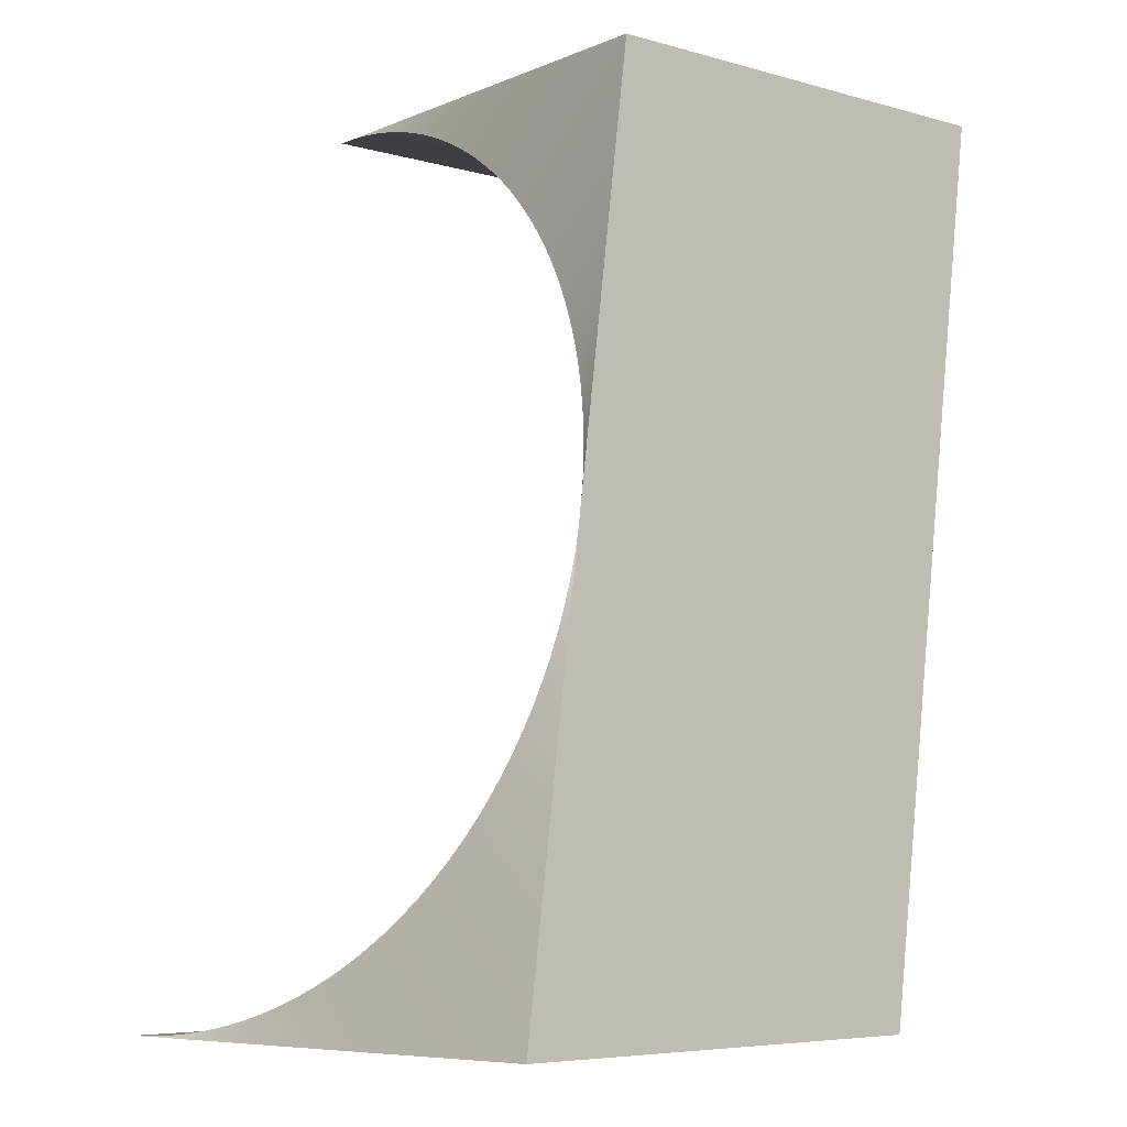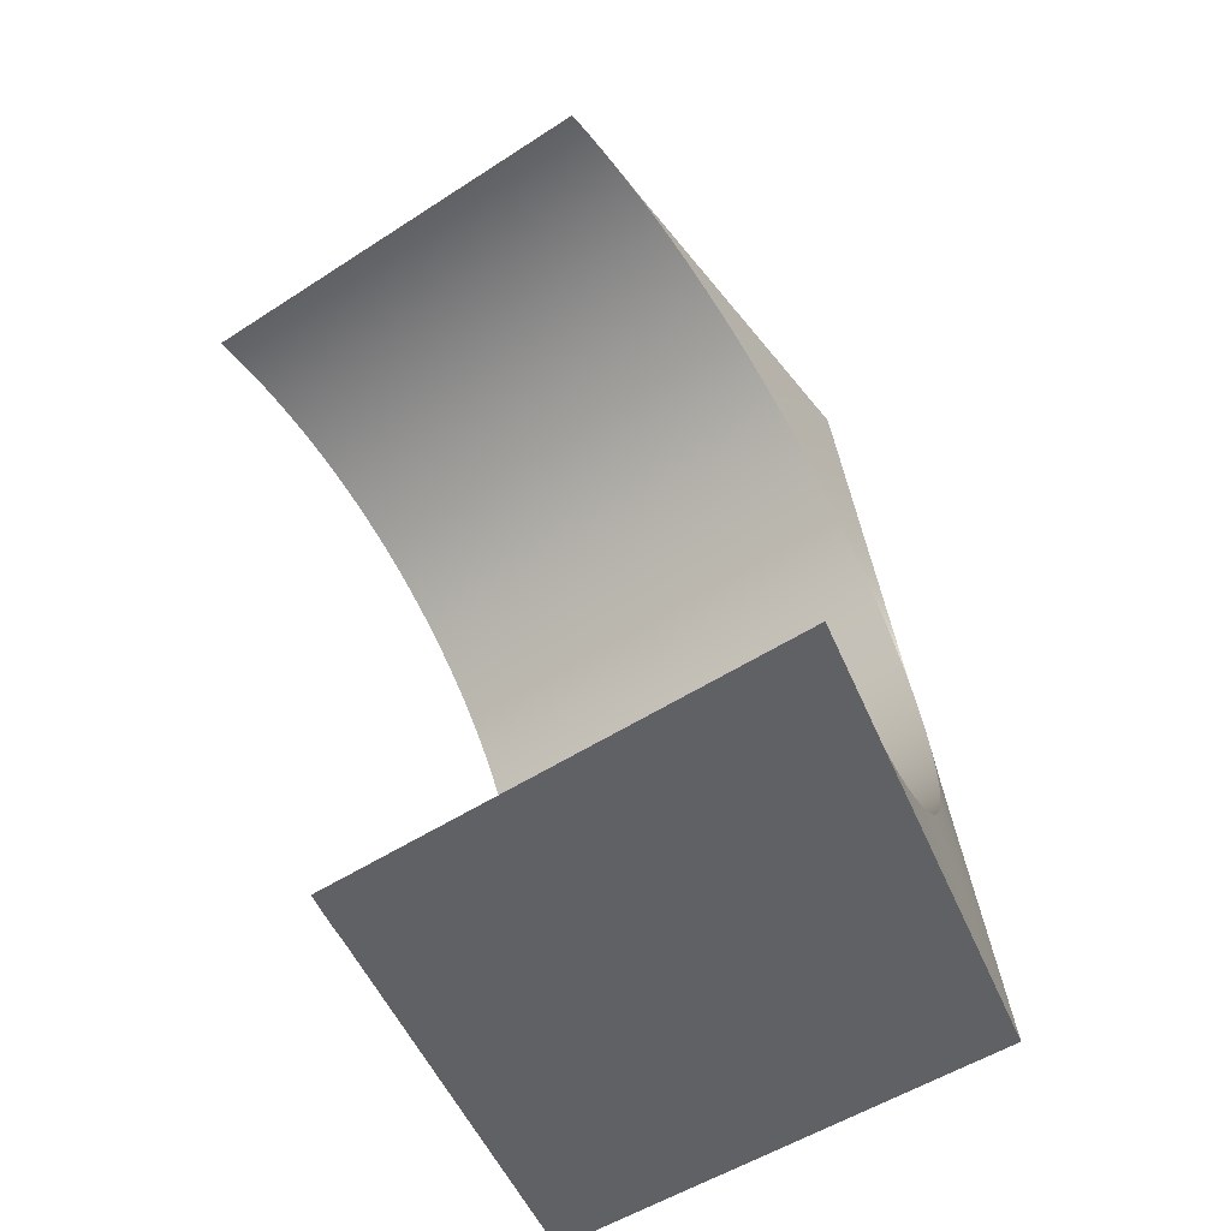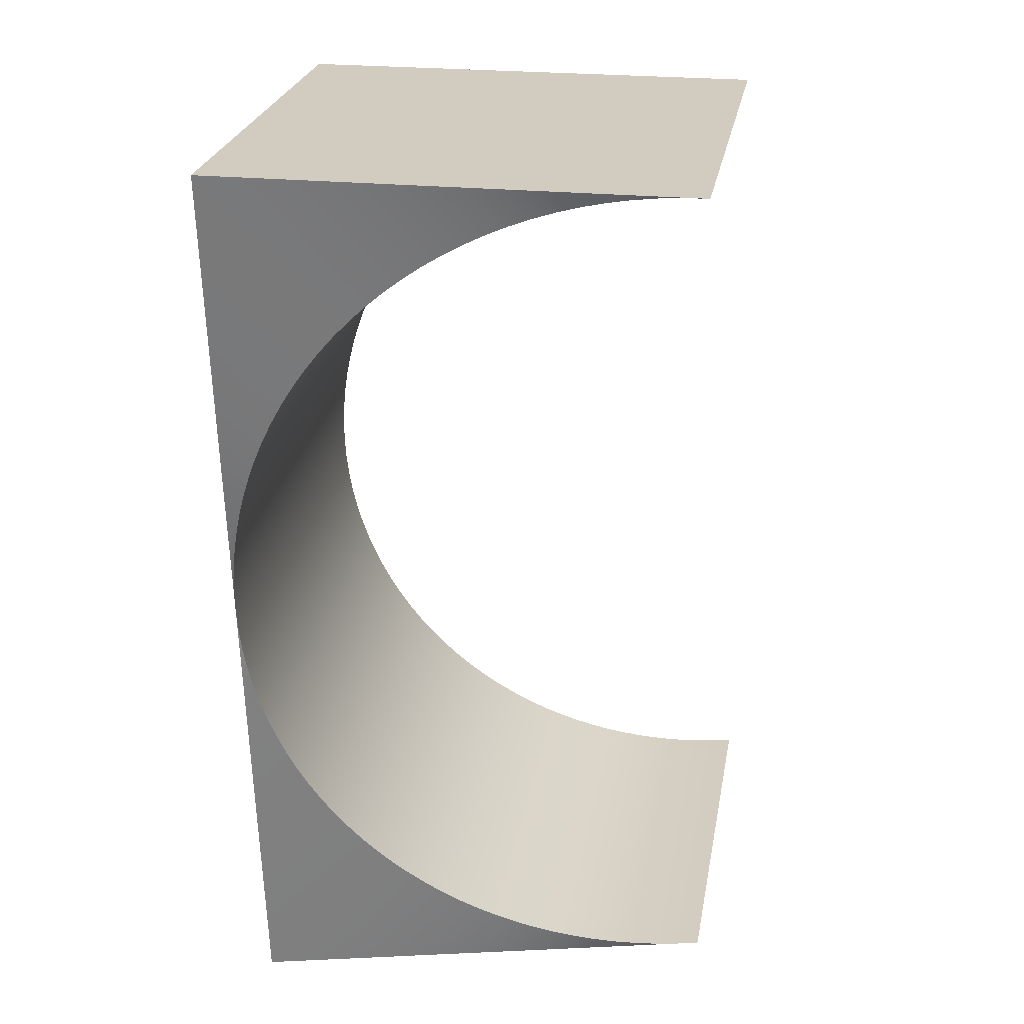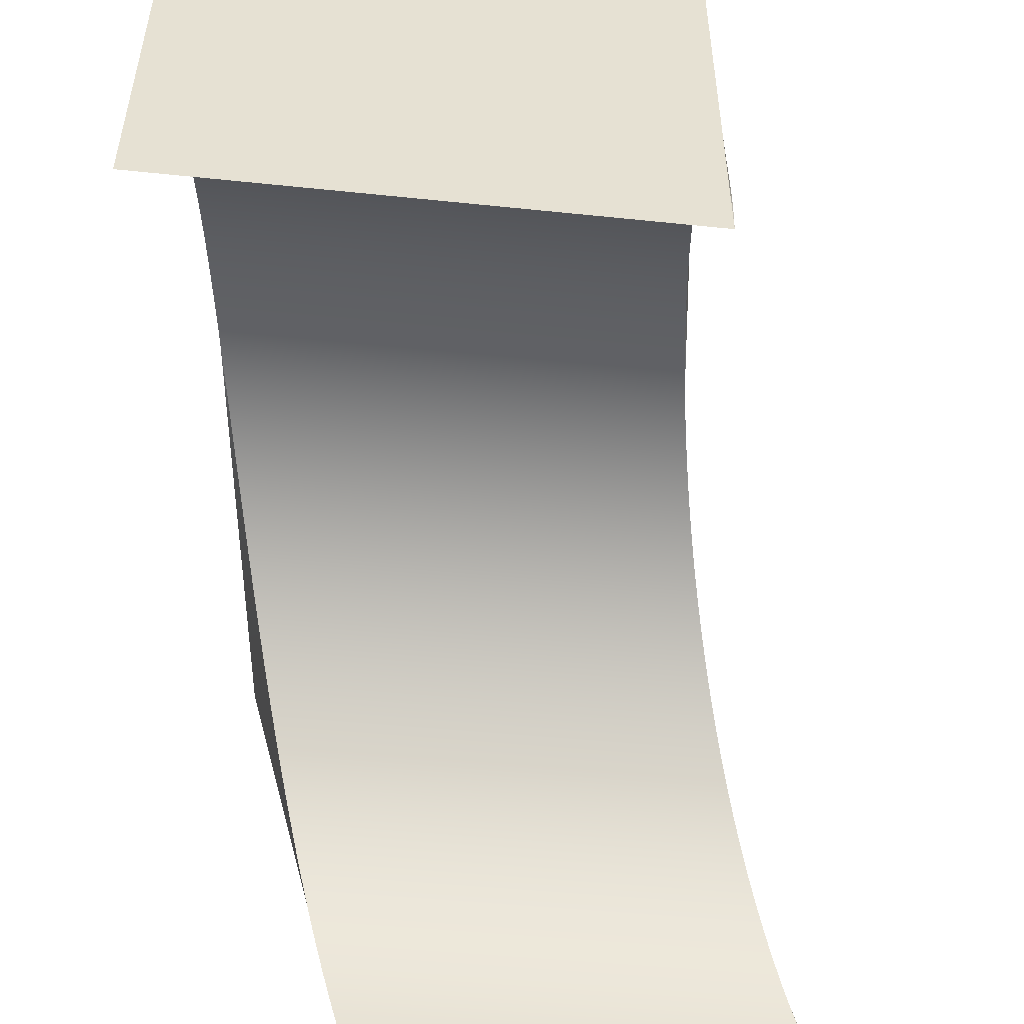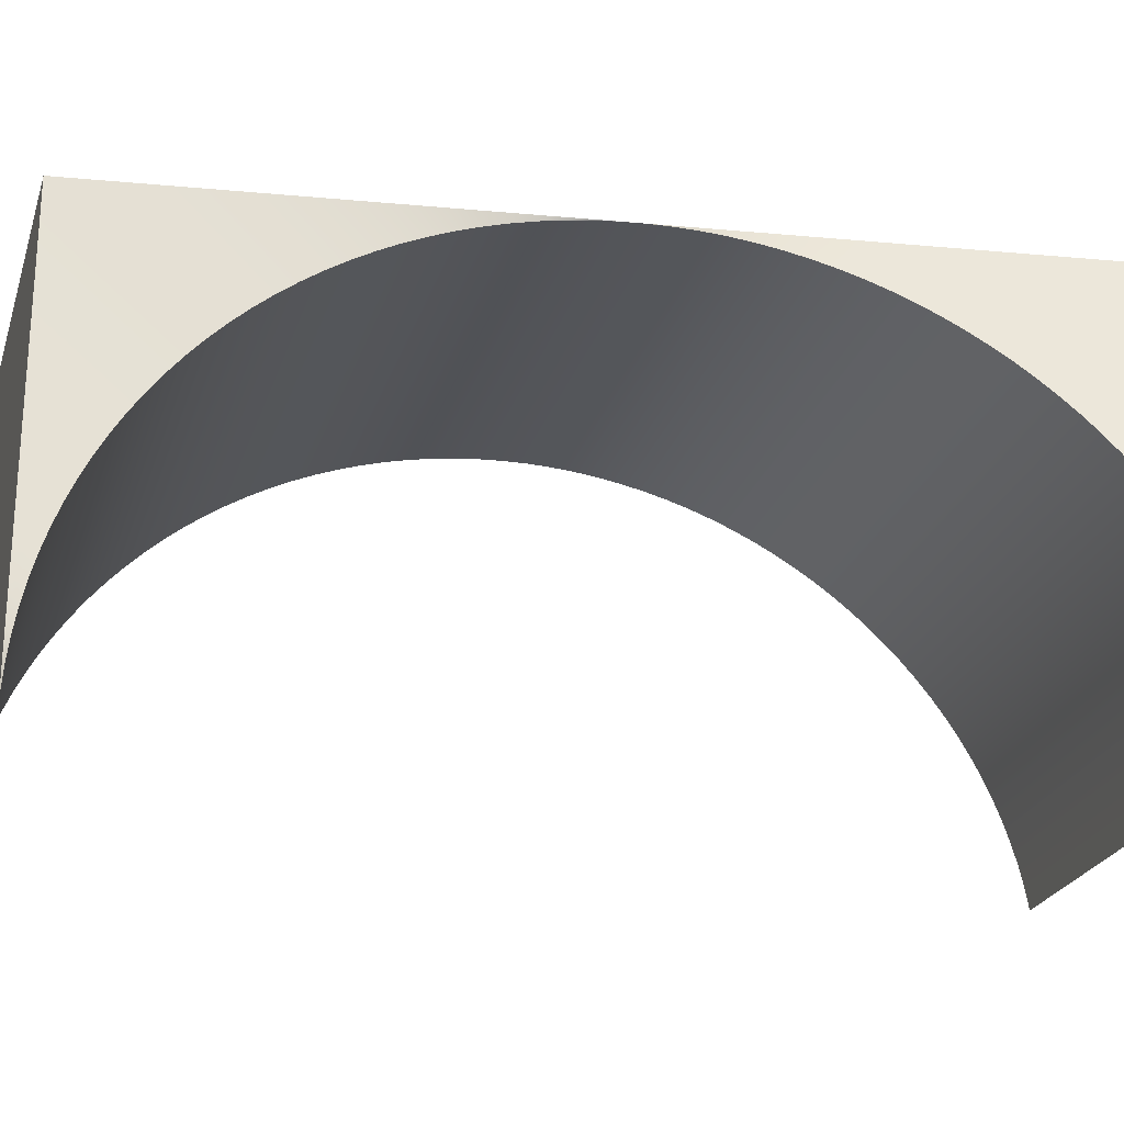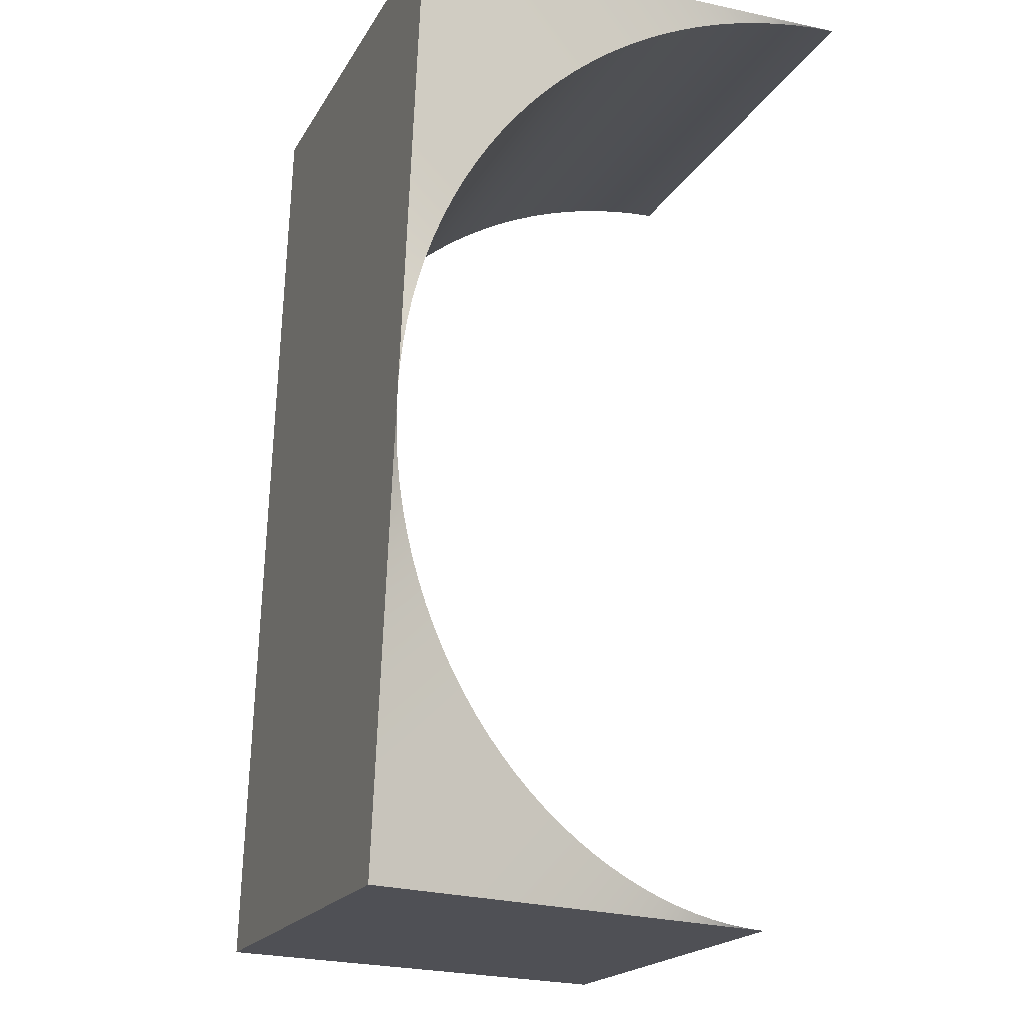
<metadata>
{"format":"obj","ext":"obj","renderer":"f3d","projection":"perspective","resolution":1024,"background":"white","views":[{"elev":-6.3,"azim":-39.5,"up":"+Y"},{"elev":-49.4,"azim":-143.9,"up":"+Y"},{"elev":23.9,"azim":99.6,"up":"+Y"},{"elev":-52.2,"azim":173.6,"up":"+Z"},{"elev":-23.9,"azim":-105.9,"up":"+Z"},{"elev":-19.4,"azim":68.4,"up":"+Y"}]}
</metadata>
<code>
o LoopBox_Inverted.001
v 0.7495 2 2
v 0.735 1.884 2
v 0.7204 1.767 2
v 0.7058 1.65 2
v 0.6909 1.531 2
v 0.6761 1.413 2
v 0.6609 1.291 2
v 0.6457 1.169 2
v 0.63 1.044 2
v 0.6144 0.9195 2
v 0.5984 0.7909 2
v 0.5823 0.6627 2
v 0.5659 0.5314 2
v 0.5495 0.4002 2
v 0.5329 0.267 2
v 0.5162 0.1339 2
v 0.4995 -0 2
v 0.466 -0 1.866
v 0.4327 -0 1.733
v 0.3994 -0 1.6
v 0.3666 -0 1.469
v 0.3338 -0 1.337
v 0.3017 -0 1.209
v 0.2696 -0 1.081
v 0.2384 -0 0.9557
v 0.2071 -0 0.8306
v 0.1767 -0 0.7091
v 0.1463 -0 0.5874
v 0.1166 -0 0.4688
v 0.08688 -0 0.3499
v 0.05768 -0 0.2331
v 0.02844 -0 0.1162
v 0.9997 4 0.1162
v 0.9997 4 0.2331
v 0.9997 4 0.3499
v 0.9997 4 0.4688
v 0.9997 4 0.5874
v 0.9997 4 0.7091
v 0.9997 4 0.8306
v 0.9997 4 0.9557
v 0.9997 4 1.081
v 0.9997 4 1.209
v 0.9997 4 1.337
v 0.9996 4 1.469
v 0.9996 4 1.6
v 0.9996 4 1.733
v 0.9996 4 1.866
v 0.9996 4 2
v 0.9829 3.866 2
v 0.9662 3.733 2
v 0.9496 3.6 2
v 0.9332 3.469 2
v 0.9168 3.337 2
v 0.9007 3.209 2
v 0.8847 3.081 2
v 0.8691 2.956 2
v 0.8534 2.831 2
v 0.8382 2.709 2
v 0.823 2.587 2
v 0.8082 2.469 2
v 0.7933 2.35 2
v 0.7787 2.233 2
v 0.7641 2.116 2
v 0.7497 2 2
v 0.7338 1.902 1.998
v 0.7172 1.804 1.99
v 0.7001 1.707 1.978
v 0.6824 1.61 1.962
v 0.6641 1.514 1.94
v 0.6452 1.419 1.914
v 0.6257 1.326 1.883
v 0.6057 1.235 1.848
v 0.5851 1.145 1.808
v 0.5639 1.057 1.764
v 0.5423 0.9718 1.715
v 0.5201 0.8889 1.663
v 0.4974 0.8086 1.606
v 0.4742 0.7312 1.546
v 0.4506 0.6569 1.482
v 0.4265 0.5858 1.414
v 0.402 0.5181 1.343
v 0.377 0.454 1.269
v 0.3517 0.3936 1.191
v 0.3261 0.3371 1.111
v 0.3001 0.2845 1.028
v 0.2738 0.2362 0.9428
v 0.2472 0.192 0.8551
v 0.2204 0.1522 0.7654
v 0.1933 0.1169 0.6738
v 0.166 0.08612 0.5806
v 0.1386 0.05994 0.486
v 0.111 0.03843 0.3902
v 0.08325 0.02165 0.2935
v 0.05545 0.009631 0.196
v 0.02759 0.002409 0.09814
v 0.9997 4 0
v 0.9963 3.998 0.09814
v 0.993 3.99 0.196
v 0.9895 3.978 0.2935
v 0.986 3.962 0.3902
v 0.9823 3.94 0.486
v 0.9785 3.914 0.5806
v 0.9746 3.883 0.6738
v 0.9704 3.848 0.7654
v 0.966 3.808 0.8551
v 0.9613 3.764 0.9428
v 0.9564 3.715 1.028
v 0.9511 3.663 1.111
v 0.9455 3.606 1.191
v 0.9396 3.546 1.269
v 0.9332 3.482 1.343
v 0.9265 3.414 1.414
v 0.9193 3.343 1.482
v 0.9117 3.269 1.546
v 0.9036 3.191 1.606
v 0.8951 3.111 1.663
v 0.886 3.028 1.715
v 0.8764 2.943 1.764
v 0.8663 2.855 1.808
v 0.8557 2.765 1.848
v 0.8445 2.674 1.883
v 0.8327 2.581 1.914
v 0.8203 2.486 1.94
v 0.8074 2.39 1.962
v 0.7939 2.293 1.978
v 0.7797 2.196 1.99
v 0.765 2.098 1.998
v -0.000607 0 0
v -1 4 0
v -0.000305 0 0
v -1.25 2 2
v -1.265 1.884 2
v -1.28 1.767 2
v -1.294 1.65 2
v -1.309 1.531 2
v -1.324 1.413 2
v -1.339 1.291 2
v -1.354 1.169 2
v -1.37 1.044 2
v -1.386 0.9195 2
v -1.402 0.7909 2
v -1.418 0.6627 2
v -1.434 0.5314 2
v -1.45 0.4002 2
v -1.467 0.267 2
v -1.484 0.1339 2
v -1.501 -0 2
v -1.534 -0 1.866
v -1.567 -0 1.733
v -1.601 -0 1.6
v -1.633 -0 1.469
v -1.666 -0 1.337
v -1.698 -0 1.209
v -1.73 -0 1.081
v -1.762 -0 0.9557
v -1.793 -0 0.8306
v -1.823 -0 0.7091
v -1.854 -0 0.5874
v -1.883 -0 0.4688
v -1.913 -0 0.3499
v -1.942 -0 0.2331
v -1.972 -0 0.1162
v -1 4 0.1162
v -1 4 0.2331
v -1 4 0.3499
v -1 4 0.4688
v -1 4 0.5874
v -1 4 0.7091
v -1 4 0.8306
v -1 4 0.9557
v -1 4 1.081
v -1 4 1.209
v -1 4 1.337
v -1 4 1.469
v -1 4 1.6
v -1 4 1.733
v -1 4 1.866
v -1 4 2
v -1.017 3.866 2
v -1.034 3.733 2
v -1.05 3.6 2
v -1.067 3.469 2
v -1.083 3.337 2
v -1.099 3.209 2
v -1.115 3.081 2
v -1.131 2.956 2
v -1.147 2.831 2
v -1.162 2.709 2
v -1.177 2.587 2
v -1.192 2.469 2
v -1.207 2.35 2
v -1.221 2.233 2
v -1.236 2.116 2
v -1.25 2 2
v -1.266 1.902 1.998
v -1.283 1.804 1.99
v -1.3 1.707 1.978
v -1.318 1.61 1.962
v -1.336 1.514 1.94
v -1.355 1.419 1.914
v -1.374 1.326 1.883
v -1.394 1.235 1.848
v -1.415 1.145 1.808
v -1.436 1.057 1.764
v -1.458 0.9718 1.715
v -1.48 0.8889 1.663
v -1.503 0.8086 1.606
v -1.526 0.7312 1.546
v -1.549 0.6569 1.482
v -1.574 0.5858 1.414
v -1.598 0.5181 1.343
v -1.623 0.454 1.269
v -1.648 0.3936 1.191
v -1.674 0.3371 1.111
v -1.7 0.2845 1.028
v -1.726 0.2362 0.9428
v -1.753 0.192 0.8551
v -1.78 0.1522 0.7654
v -1.807 0.1169 0.6738
v -1.834 0.08612 0.5806
v -1.861 0.05994 0.486
v -1.889 0.03843 0.3902
v -1.917 0.02165 0.2935
v -1.945 0.009631 0.196
v -1.972 0.002409 0.09814
v -1.004 3.998 0.09814
v -1.007 3.99 0.196
v -1.01 3.978 0.2935
v -1.014 3.962 0.3902
v -1.018 3.94 0.486
v -1.021 3.914 0.5806
v -1.025 3.883 0.6738
v -1.03 3.848 0.7654
v -1.034 3.808 0.8551
v -1.039 3.764 0.9428
v -1.044 3.715 1.028
v -1.049 3.663 1.111
v -1.054 3.606 1.191
v -1.06 3.546 1.269
v -1.067 3.482 1.343
v -1.074 3.414 1.414
v -1.081 3.343 1.482
v -1.088 3.269 1.546
v -1.096 3.191 1.606
v -1.105 3.111 1.663
v -1.114 3.028 1.715
v -1.124 2.943 1.764
v -1.134 2.855 1.808
v -1.144 2.765 1.848
v -1.156 2.674 1.883
v -1.167 2.581 1.914
v -1.18 2.486 1.94
v -1.193 2.39 1.962
v -1.206 2.293 1.978
v -1.22 2.196 1.99
v -1.235 2.098 1.998
v -2.001 0 0
v -2 0 0
v -0.9997 4 0
v 1 4 0
f 96 33 97
f 97 33 34 98
f 98 34 35 99
f 99 35 36 100
f 100 36 37 101
f 101 37 38 102
f 102 38 39 103
f 103 39 40 104
f 104 40 41 105
f 105 41 42 106
f 106 42 43 107
f 107 43 44 108
f 108 44 45 109
f 109 45 46 110
f 110 46 47 111
f 111 47 48 112
f 112 48 49 113
f 113 49 50 114
f 114 50 51 115
f 115 51 52 116
f 116 52 53 117
f 117 53 54 118
f 118 54 55 119
f 119 55 56 120
f 120 56 57 121
f 121 57 58 122
f 122 58 59 123
f 123 59 60 124
f 124 60 61 125
f 125 61 62 126
f 126 62 63 127
f 127 63 1 64
f 64 1 2 65
f 65 2 3 66
f 66 3 4 67
f 67 4 5 68
f 68 5 6 69
f 69 6 7 70
f 70 7 8 71
f 71 8 9 72
f 72 9 10 73
f 73 10 11 74
f 74 11 12 75
f 75 12 13 76
f 76 13 14 77
f 77 14 15 78
f 78 15 16 79
f 79 16 17 80
f 80 17 18 81
f 81 18 19 82
f 82 19 20 83
f 83 20 21 84
f 84 21 22 85
f 85 22 23 86
f 86 23 24 87
f 87 24 25 88
f 88 25 26 89
f 89 26 27 90
f 90 27 28 91
f 91 28 29 92
f 92 29 30 93
f 93 30 31 94
f 94 31 32 95
f 95 32 128 130
f 129 226 163
f 226 227 164 163
f 227 228 165 164
f 228 229 166 165
f 229 230 167 166
f 230 231 168 167
f 231 232 169 168
f 232 233 170 169
f 233 234 171 170
f 234 235 172 171
f 235 236 173 172
f 236 237 174 173
f 237 238 175 174
f 238 239 176 175
f 239 240 177 176
f 240 241 178 177
f 241 242 179 178
f 242 243 180 179
f 243 244 181 180
f 244 245 182 181
f 245 246 183 182
f 246 247 184 183
f 247 248 185 184
f 248 249 186 185
f 249 250 187 186
f 250 251 188 187
f 251 252 189 188
f 252 253 190 189
f 253 254 191 190
f 254 255 192 191
f 255 256 193 192
f 256 194 131 193
f 194 195 132 131
f 195 196 133 132
f 196 197 134 133
f 197 198 135 134
f 198 199 136 135
f 199 200 137 136
f 200 201 138 137
f 201 202 139 138
f 202 203 140 139
f 203 204 141 140
f 204 205 142 141
f 205 206 143 142
f 206 207 144 143
f 207 208 145 144
f 208 209 146 145
f 209 210 147 146
f 210 211 148 147
f 211 212 149 148
f 212 213 150 149
f 213 214 151 150
f 214 215 152 151
f 215 216 153 152
f 216 217 154 153
f 217 218 155 154
f 218 219 156 155
f 219 220 157 156
f 220 221 158 157
f 221 222 159 158
f 222 223 160 159
f 223 224 161 160
f 224 225 162 161
f 225 258 257 162
f 107 236 235 106
f 2 132 133 3
f 108 237 236 107
f 3 133 134 4
f 109 238 237 108
f 4 134 135 5
f 110 239 238 109
f 5 135 136 6
f 111 240 239 110
f 6 136 137 7
f 112 241 240 111
f 7 137 138 8
f 113 242 241 112
f 8 138 139 9
f 114 243 242 113
f 9 139 140 10
f 115 244 243 114
f 10 140 141 11
f 116 245 244 115
f 11 141 142 12
f 117 246 245 116
f 12 142 143 13
f 118 247 246 117
f 13 143 144 14
f 119 248 247 118
f 14 144 145 15
f 120 249 248 119
f 15 145 146 16
f 121 250 249 120
f 16 146 147 17
f 122 251 250 121
f 17 147 148 18
f 123 252 251 122
f 18 148 149 19
f 124 253 252 123
f 19 149 150 20
f 125 254 253 124
f 20 150 151 21
f 126 255 254 125
f 21 151 152 22
f 127 256 255 126
f 22 152 153 23
f 64 194 256 127
f 23 153 154 24
f 24 154 155 25
f 25 155 156 26
f 26 156 157 27
f 27 157 158 28
f 28 158 159 29
f 29 159 160 30
f 30 160 161 31
f 31 161 162 32
f 33 163 164 34
f 34 164 165 35
f 35 165 166 36
f 36 166 167 37
f 37 167 168 38
f 38 168 169 39
f 39 169 170 40
f 40 170 171 41
f 41 171 172 42
f 42 172 173 43
f 43 173 174 44
f 130 258 225 95
f 44 174 175 45
f 45 175 176 46
f 46 176 177 47
f 47 177 178 48
f 48 178 179 49
f 49 179 180 50
f 50 180 181 51
f 51 181 182 52
f 52 182 183 53
f 53 183 184 54
f 54 184 185 55
f 55 185 186 56
f 56 186 187 57
f 57 187 188 58
f 58 188 189 59
f 59 189 190 60
f 60 190 191 61
f 61 191 192 62
f 62 192 193 63
f 63 193 131 1
f 65 195 194 64
f 66 196 195 65
f 67 197 196 66
f 68 198 197 67
f 69 199 198 68
f 70 200 199 69
f 96 129 163 33
f 71 201 200 70
f 72 202 201 71
f 73 203 202 72
f 74 204 203 73
f 75 205 204 74
f 76 206 205 75
f 77 207 206 76
f 78 208 207 77
f 79 209 208 78
f 80 210 209 79
f 81 211 210 80
f 82 212 211 81
f 83 213 212 82
f 84 214 213 83
f 85 215 214 84
f 86 216 215 85
f 87 217 216 86
f 88 218 217 87
f 89 219 218 88
f 90 220 219 89
f 91 221 220 90
f 92 222 221 91
f 93 223 222 92
f 94 224 223 93
f 95 225 224 94
f 32 162 257 128
f 97 226 129 96
f 98 227 226 97
f 99 228 227 98
f 100 229 228 99
f 101 230 229 100
f 102 231 230 101
f 103 232 231 102
f 104 233 232 103
f 105 234 233 104
f 106 235 234 105
f 1 131 132 2
l 259 260

</code>
